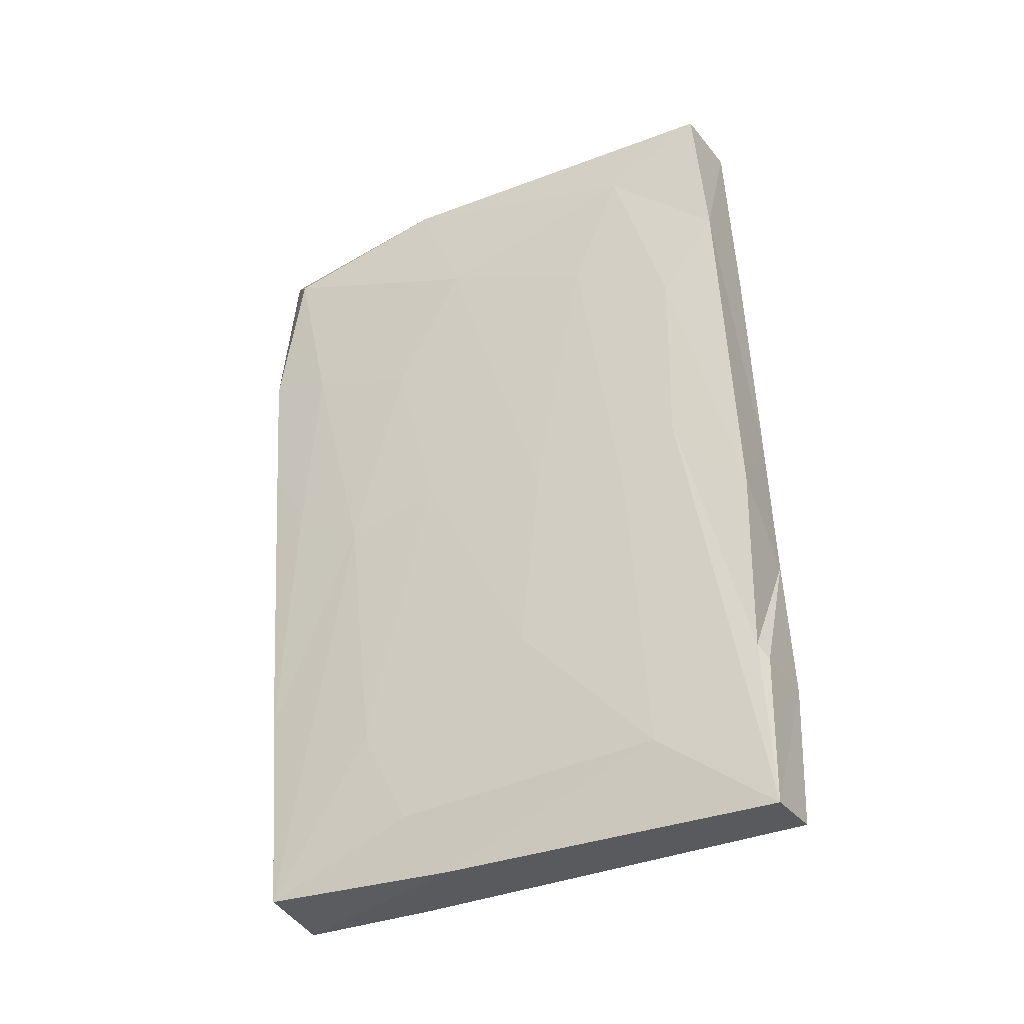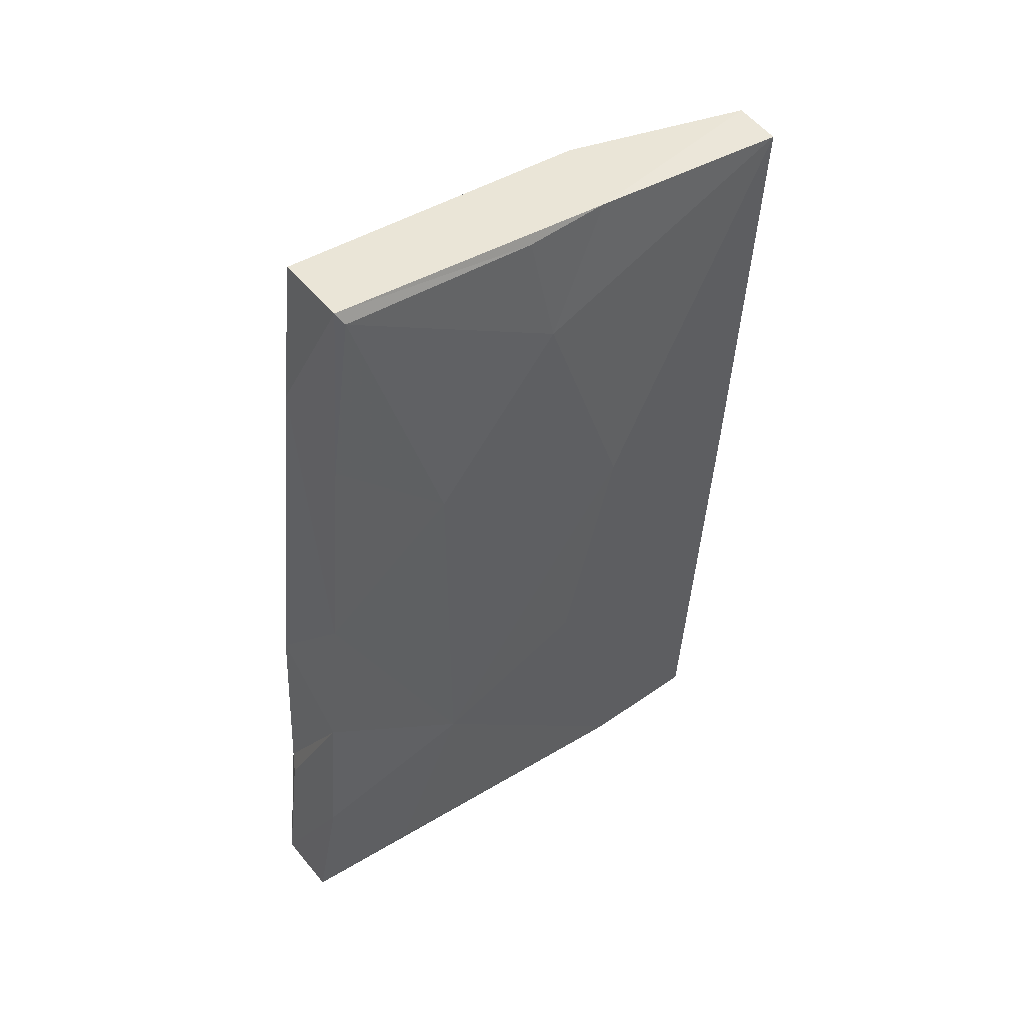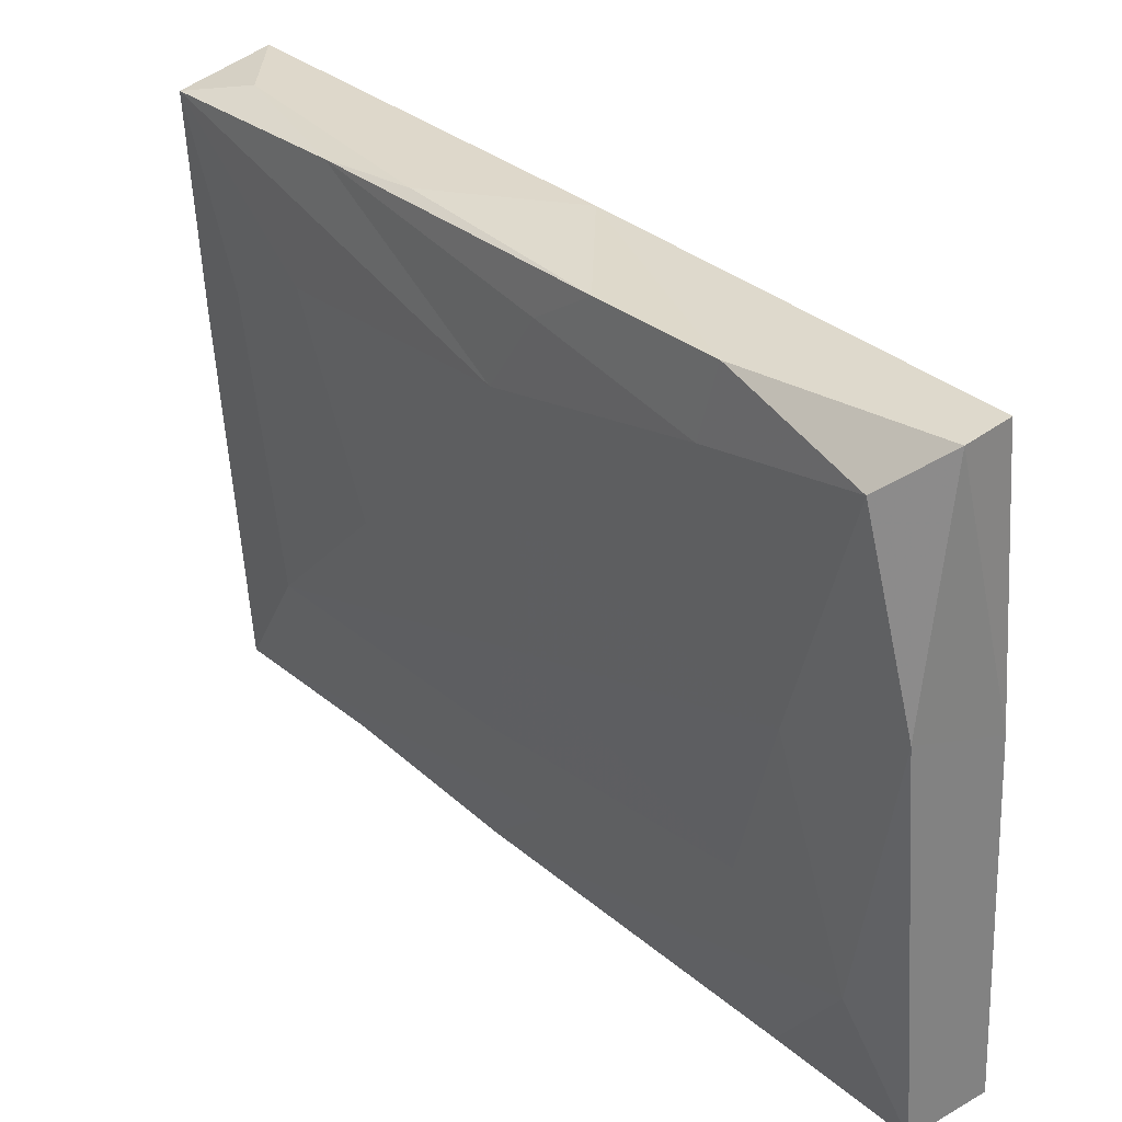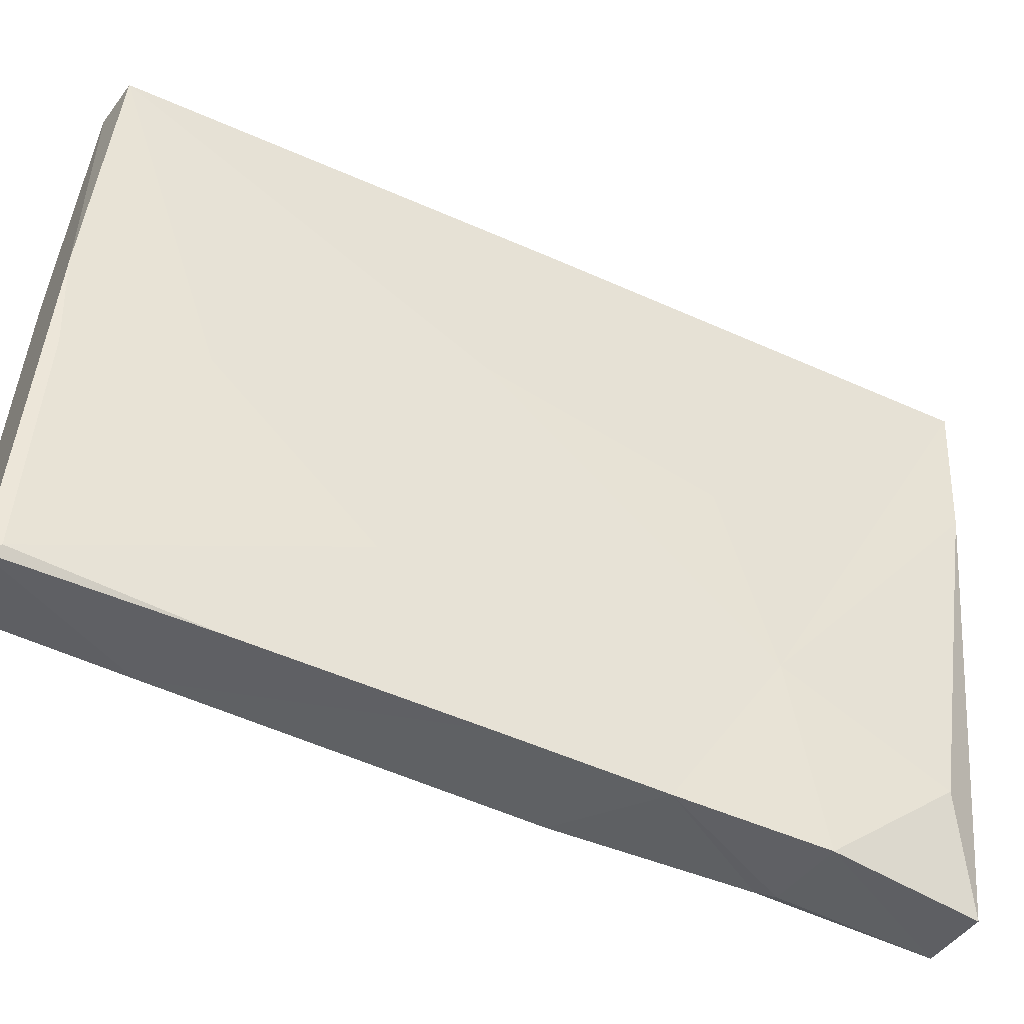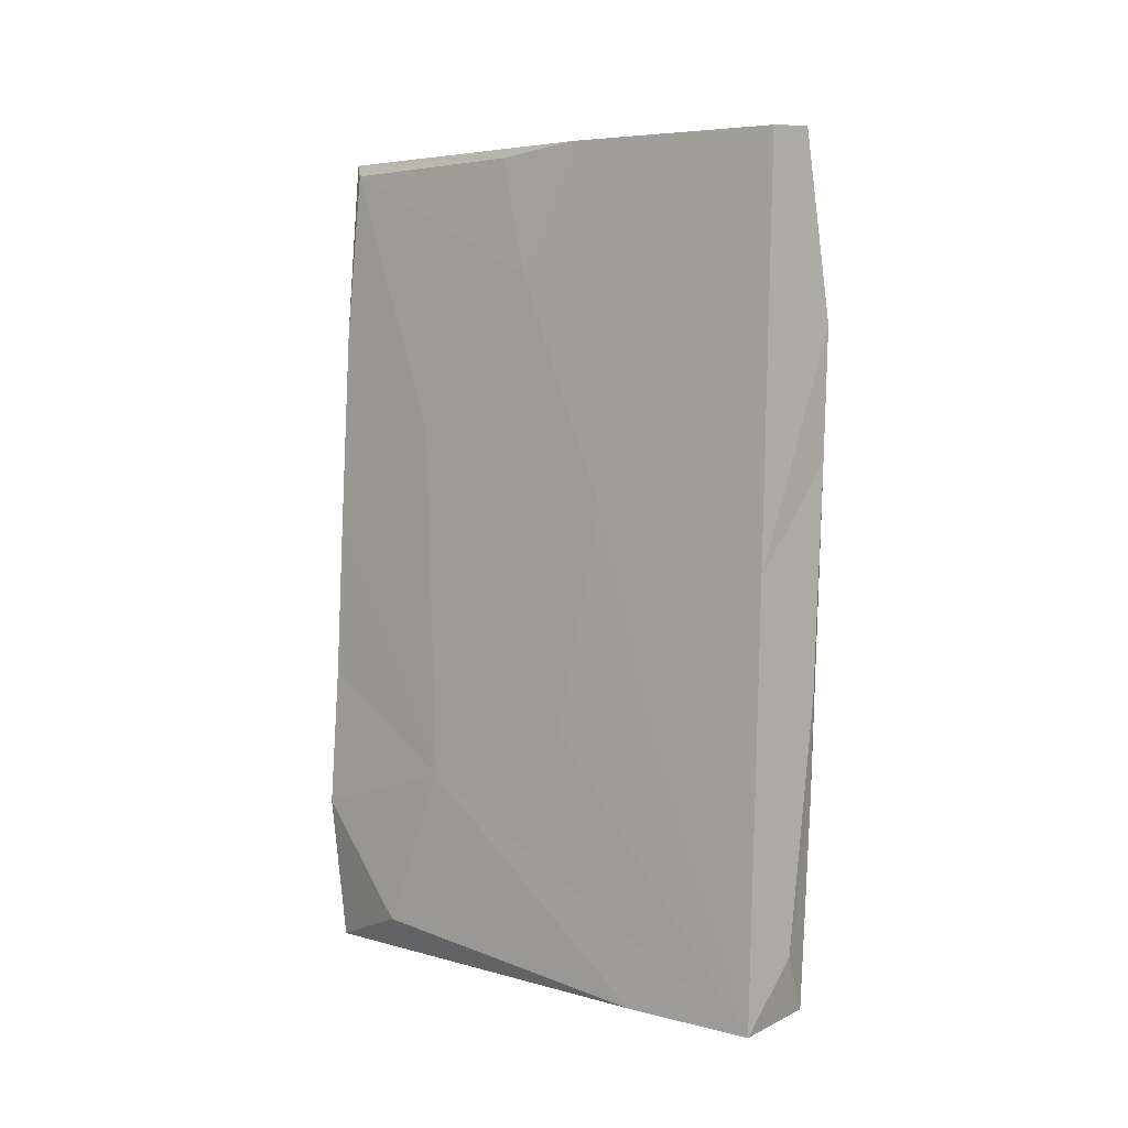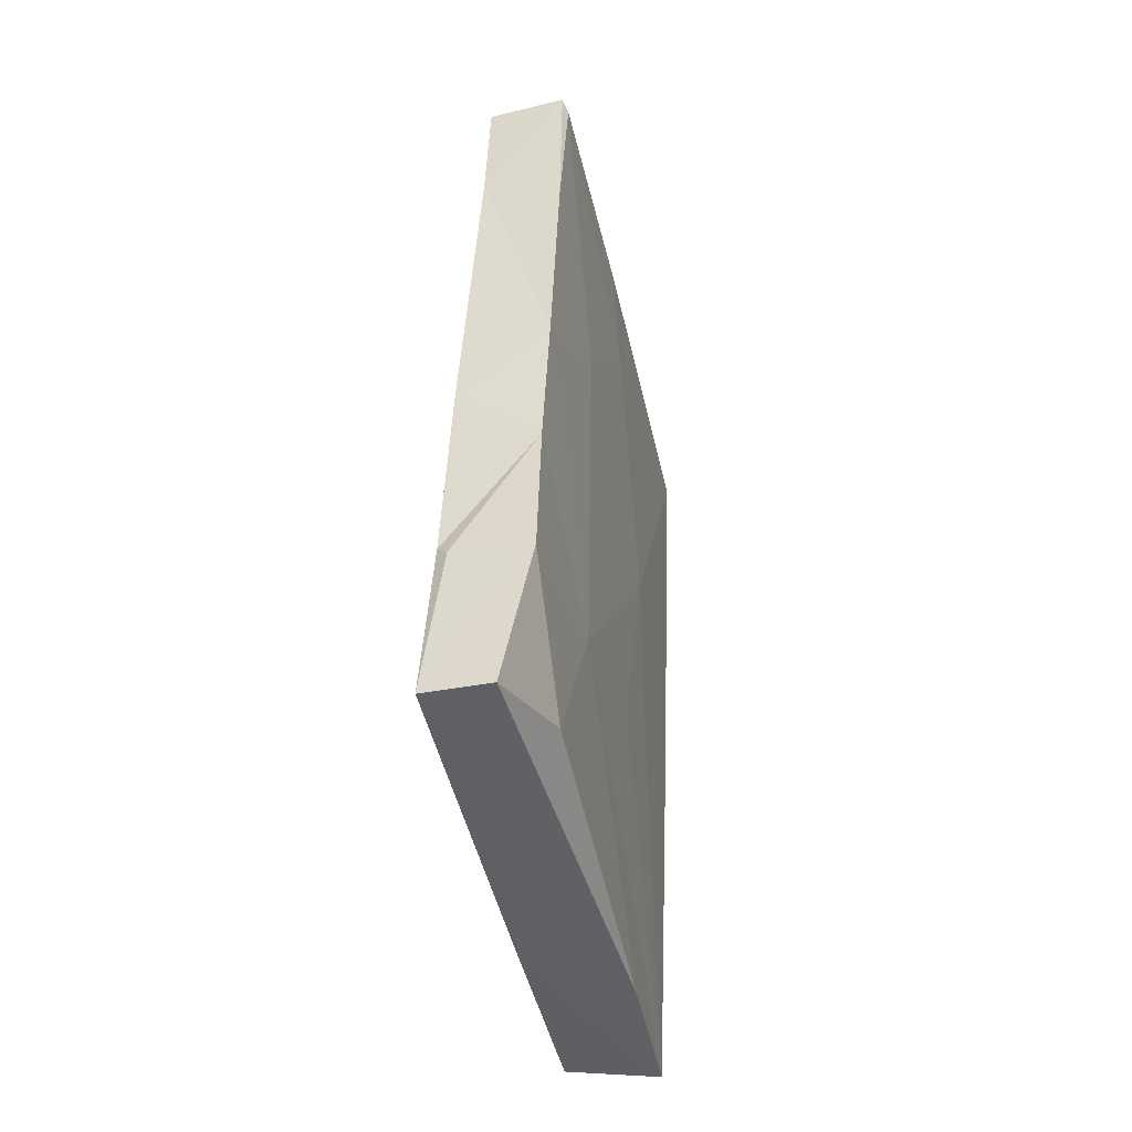
<metadata>
{"format":"obj","ext":"obj","renderer":"f3d","projection":"perspective","resolution":1024,"background":"white","views":[{"elev":-27.1,"azim":-62.9,"up":"+Z"},{"elev":43.6,"azim":49.7,"up":"+Z"},{"elev":35.7,"azim":-37.4,"up":"+Y"},{"elev":-42.9,"azim":65.7,"up":"+Y"},{"elev":-1.8,"azim":132.5,"up":"+Z"},{"elev":-42.5,"azim":13.3,"up":"+Z"}]}
</metadata>
<code>
v 0.004182 -0.01041 0.01048
v -0.001857 -0.01922 0.02173
v -0.004184 -0.0136 -0.02287
v 0.003916 -0.01848 0.03195
v 0.003189 0.02045 -0.001037
v -0.004491 0.01786 -0.0307
v -0.001867 -0.01805 0.03217
v 0.0003727 0.02227 0.02903
v -0.003234 -0.007889 0.01915
v -0.002786 -0.01551 0.01573
v -0.004089 0.01227 -0.0007062
v -0.003367 0.01669 0.01519
v 0.004121 0.004617 0.03019
v 0.00429 -0.00221 0.02999
v 0.002621 0.008375 -0.03088
v -0.003976 -0.004517 0.0002978
v -0.003208 0.0209 0.006788
v 0.004257 -0.01792 0.03097
v -0.003702 0.008423 0.01312
v 0.004019 0.007 0.003858
v -0.003172 -0.02142 -0.0166
v 0.003566 0.002656 -0.01183
v -0.003356 0.003506 0.02218
v -0.001756 0.01896 -0.02674
v -0.003036 0.02012 -0.009074
v -0.002611 -0.0212 -0.002933
v 0.003249 0.01146 -0.01252
v -0.004367 -0.003221 -0.01307
v -0.004093 0.005062 0.001535
v 0.003948 0.02213 0.02846
v 0.003628 -0.02059 0.003139
v -0.002859 0.01951 0.02641
v -0.002498 0.007323 0.03027
v -0.002841 0.02162 0.01611
v -0.004131 0.003079 -0.03025
v -0.002705 -0.01122 0.02742
v -0.003729 -0.01171 -0.002021
v 0.002287 0.01853 -0.03161
v -0.003624 -0.02246 -0.02864
v 0.003969 -0.0195 0.01877
v -0.003647 0.01783 0.002598
v 0.003649 -0.009817 -0.01552
v 0.001212 -0.02269 -0.02888
v -0.003908 0.01923 -0.01605
v 0.003324 -0.02138 -0.007902
v -0.002331 -0.02199 -0.01753
v -0.004594 0.0101 -0.01879
v -0.00325 -0.01571 0.002681
v -0.004558 0.006573 -0.02569
v 0.003099 -0.01524 -0.02687
v 0.004356 -8.485e-05 0.02122
v 0.003245 -0.02216 -0.01814
f 33 8 32
f 33 7 13
f 8 33 13
f 13 7 4
f 8 13 30
f 14 13 4
f 33 36 7
f 23 33 32
f 33 23 36
f 4 7 2
f 2 7 36
f 14 4 18
f 4 2 40
f 13 14 51
f 30 13 51
f 2 36 10
f 23 9 36
f 14 18 51
f 32 34 12
f 32 12 23
f 36 9 10
f 30 34 8
f 20 5 30
f 51 18 1
f 4 40 18
f 30 51 20
f 12 19 23
f 18 40 1
f 12 34 17
f 51 1 20
f 10 26 2
f 2 26 31
f 19 29 23
f 12 17 41
f 40 2 31
f 5 34 30
f 10 9 48
f 16 9 23
f 12 11 19
f 9 37 48
f 23 29 16
f 11 29 19
f 48 26 10
f 12 41 11
f 5 25 17
f 40 31 1
f 11 47 29
f 31 26 45
f 16 37 9
f 31 45 42
f 20 27 5
f 16 29 28
f 42 1 31
f 42 20 1
f 41 44 11
f 41 17 44
f 20 22 27
f 25 44 17
f 16 3 37
f 29 47 28
f 11 44 6
f 37 3 48
f 26 48 21
f 11 6 47
f 22 20 42
f 16 28 3
f 45 52 42
f 49 28 47
f 5 24 25
f 42 52 50
f 38 5 27
f 38 22 42
f 27 22 38
f 28 49 3
f 38 24 5
f 3 39 48
f 39 21 48
f 46 21 39
f 47 6 49
f 52 46 39
f 3 49 35
f 49 6 35
f 24 38 6
f 42 50 15
f 35 39 3
f 43 52 39
f 38 35 6
f 42 15 38
f 15 43 35
f 35 43 39
f 15 35 38
f 50 52 43
f 50 43 15
f 52 45 46
f 26 21 45
f 46 45 21
f 8 34 32
f 24 6 44
f 25 24 44
f 17 34 5

</code>
